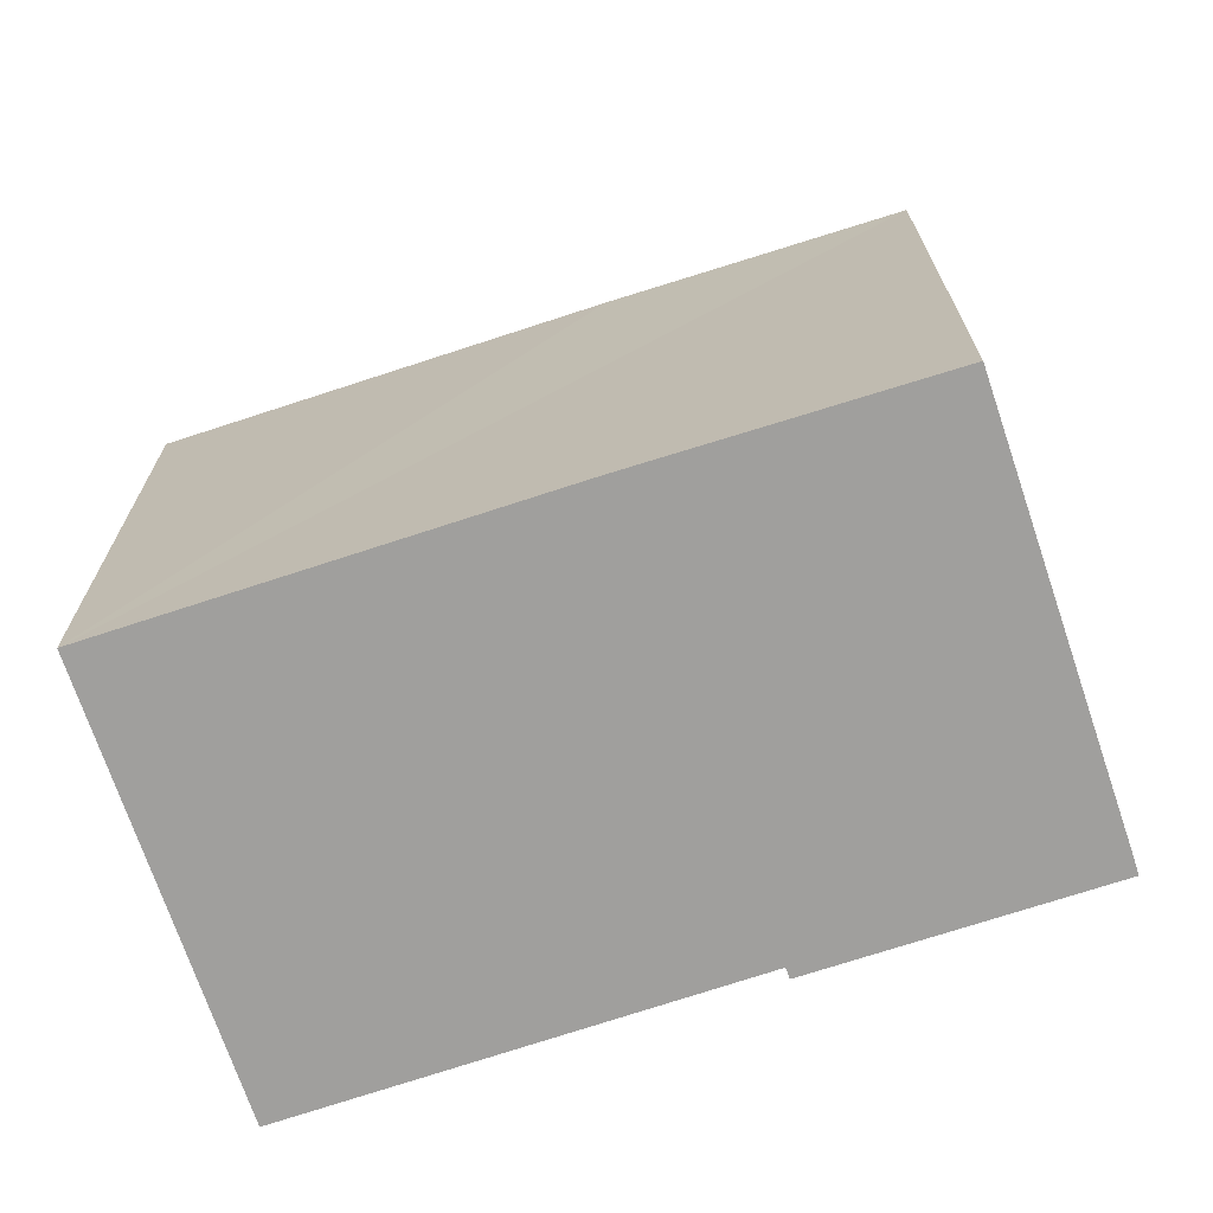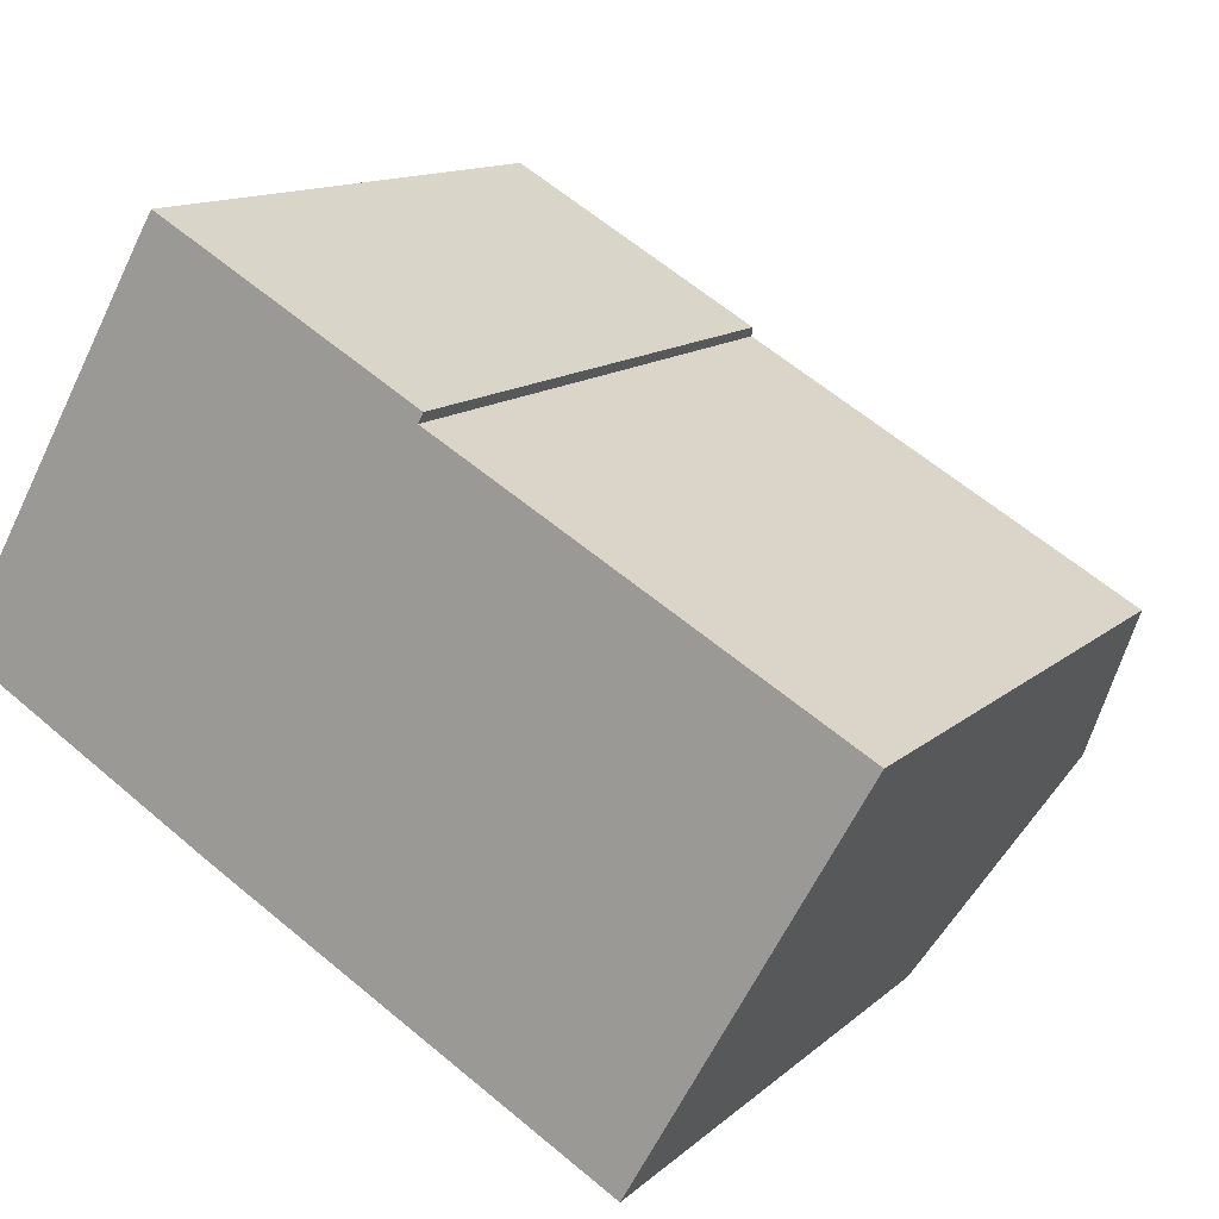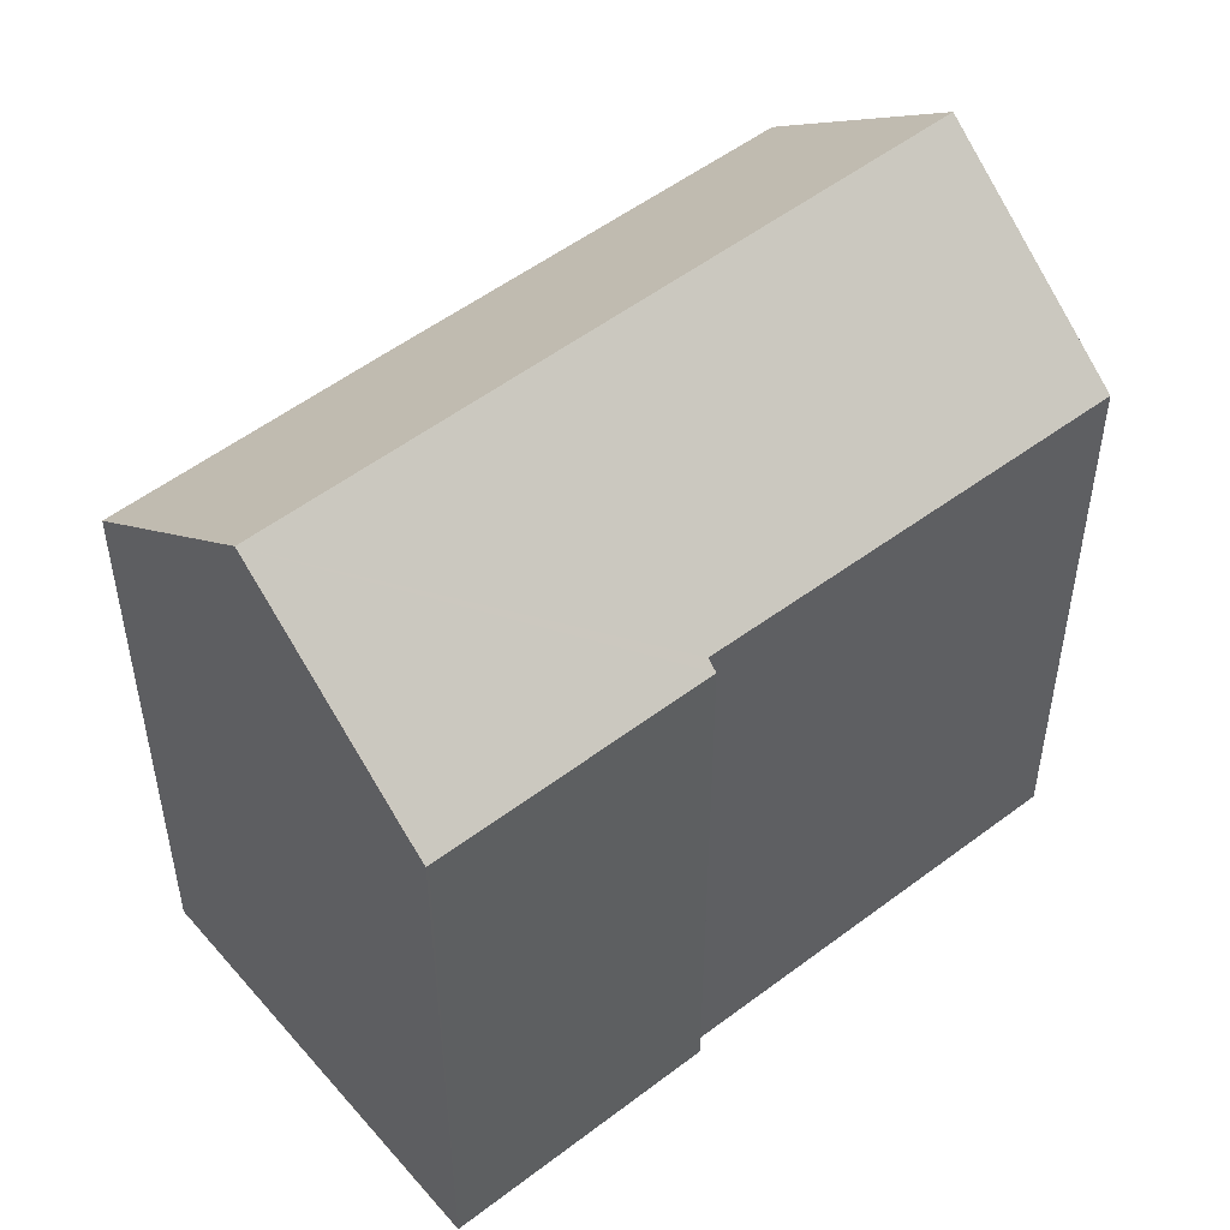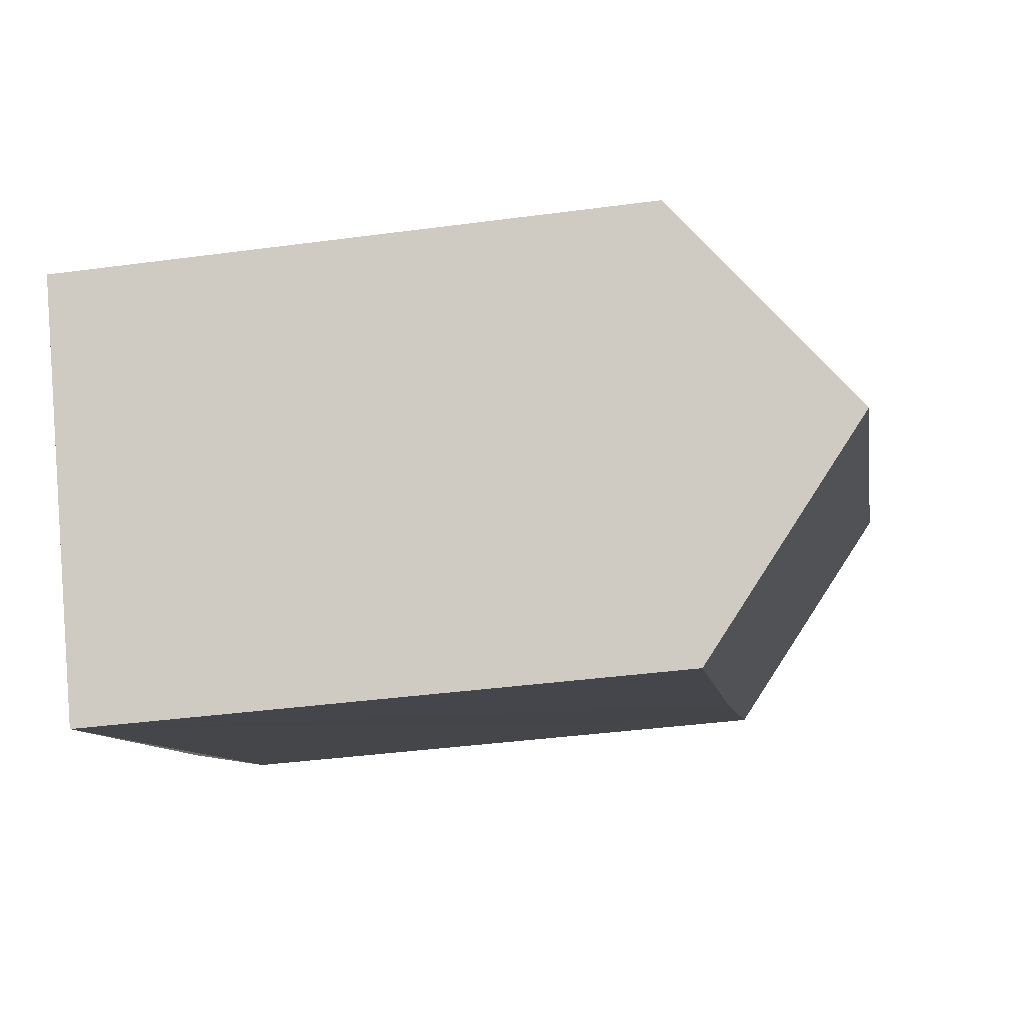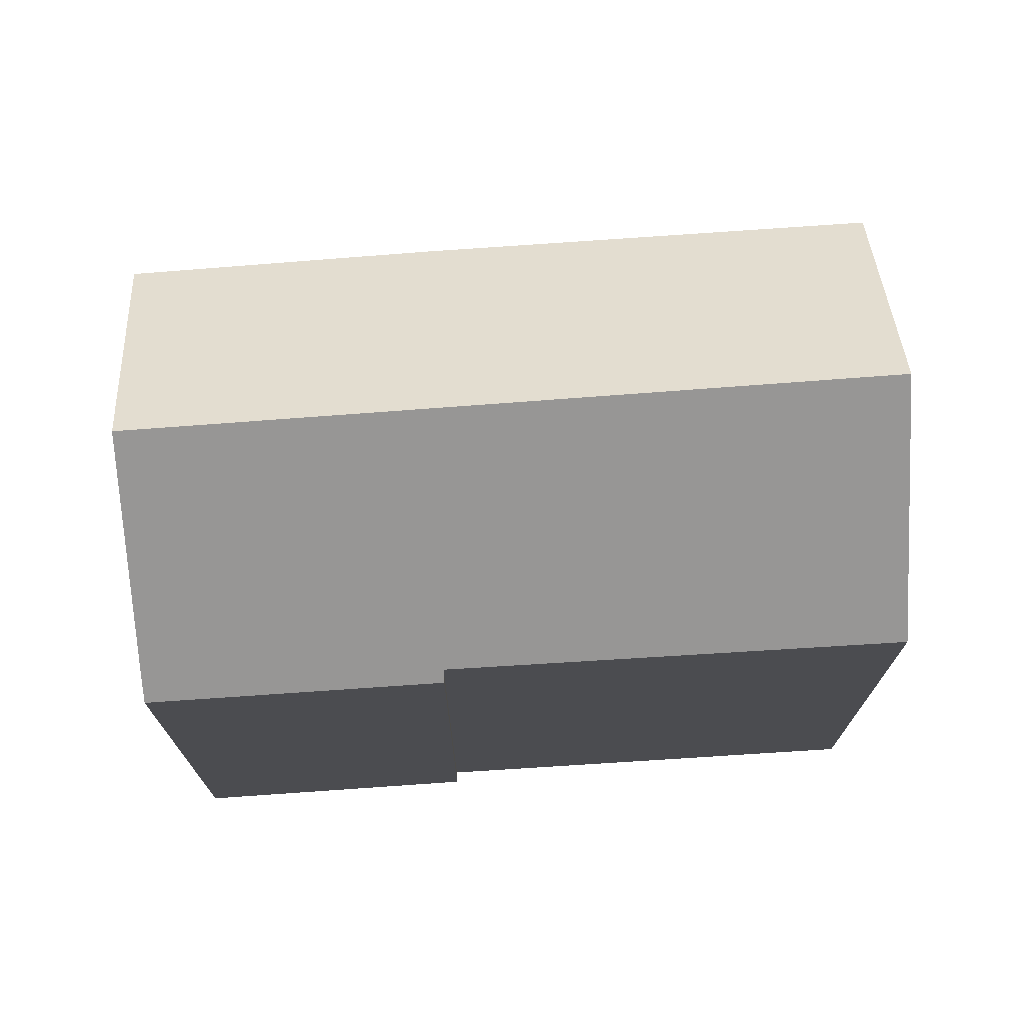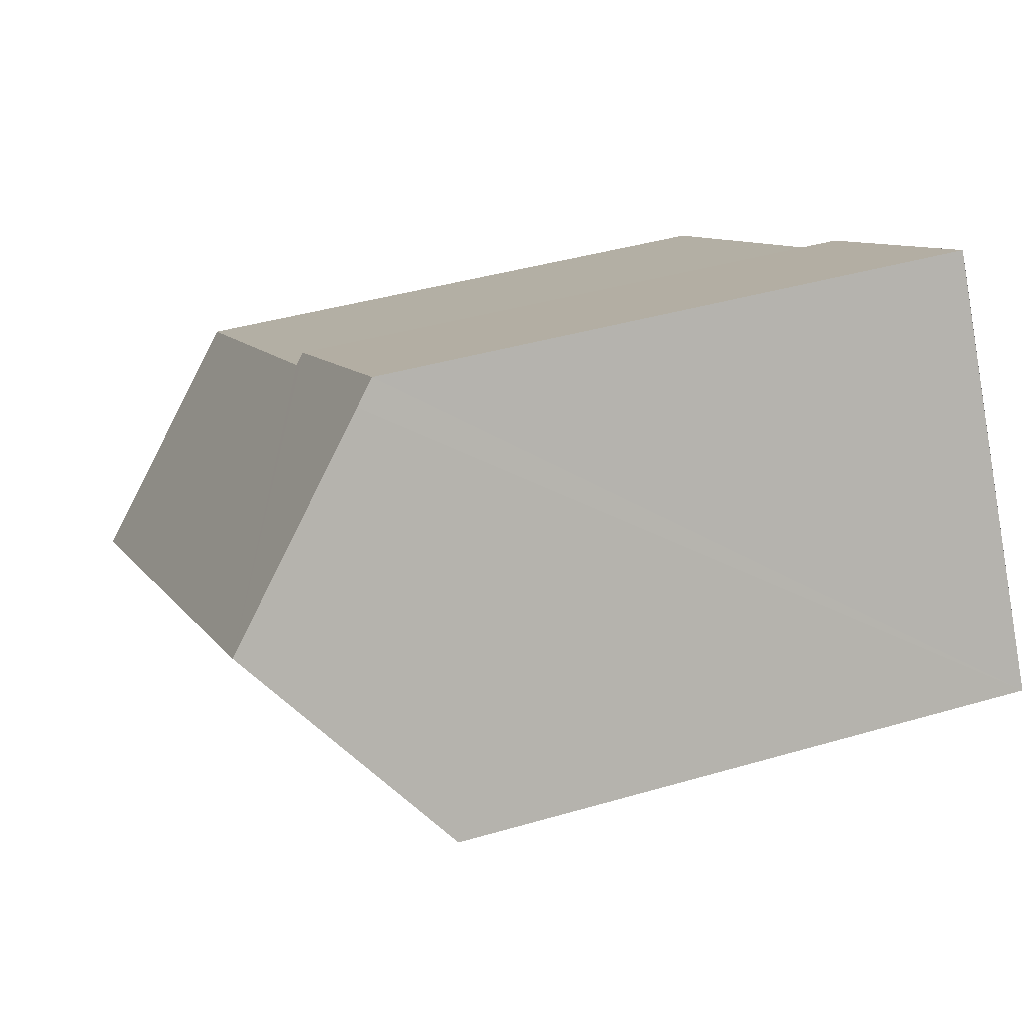
<metadata>
{"format":"obj","ext":"obj","renderer":"f3d","projection":"perspective","resolution":1024,"background":"white","views":[{"elev":-71.4,"azim":-131.8,"up":"+Y"},{"elev":12.6,"azim":28.0,"up":"+Z"},{"elev":51.5,"azim":-9.7,"up":"+Y"},{"elev":-39.1,"azim":99.5,"up":"+Z"},{"elev":74.5,"azim":26.0,"up":"+Y"},{"elev":39.7,"azim":-110.1,"up":"+Z"}]}
</metadata>
<code>
v  9.977 16.79 -5.903
v  21.33 21.74 -5.181
v  18.23 16.83 -10.66
v  3.11 21.74 5.474
v  8.238 16.77 -4.901
v  7.224 16.77 -4.315
v  0 16.83 1.031e-15
v  6.226 16.83 10.94
v  6.289 16.83 10.9
v  5.883 17.36 10.36
v  13.37 16.8 6.821
v  13.22 17.04 6.544
v  24.37 16.92 0.204
v  24.14 17.27 -0.195
v  24.17 17.24 -0.153
v  0 0 0
v  6.226 -6.699e-16 10.94
v  3.11 -3.352e-16 5.474
v  5.883 -6.341e-16 10.36
v  13.37 -4.177e-16 6.821
v  6.289 -6.677e-16 10.9
v  13.22 -4.007e-16 6.544
v  24.37 -1.249e-17 0.204
v  18.23 6.529e-16 -10.66
v  24.14 1.194e-17 -0.195
v  24.17 9.369e-18 -0.153
v  21.33 3.172e-16 -5.181
v  9.977 3.615e-16 -5.903
v  8.238 3.001e-16 -4.901
v  7.224 2.642e-16 -4.315
g defaultobject
f 1 2 3
f 2 1 4
f 4 1 5
f 4 5 6
f 4 6 7
f 8 9 10
f 4 10 9
f 11 4 9
f 12 4 11
f 2 4 12
f 13 2 12
f 14 2 13
f 15 14 13
f 7 10 4
f 10 7 16
f 10 16 8
f 8 16 17
f 17 16 18
f 17 18 19
f 17 9 8
f 9 17 11
f 11 17 20
f 20 17 21
f 22 13 12
f 13 22 23
f 11 22 12
f 22 11 20
f 14 3 2
f 3 14 15
f 3 15 13
f 3 13 23
f 3 23 24
f 24 23 25
f 25 23 26
f 24 25 27
f 24 1 3
f 1 24 5
f 5 24 6
f 6 24 7
f 7 24 16
f 16 24 28
f 16 28 29
f 16 29 30
f 21 22 20
f 22 21 28
f 28 21 29
f 29 21 30
f 30 21 17
f 30 17 19
f 30 19 18
f 30 18 16
f 22 26 23
f 26 22 25
f 25 22 27
f 27 22 24
f 24 22 28

</code>
